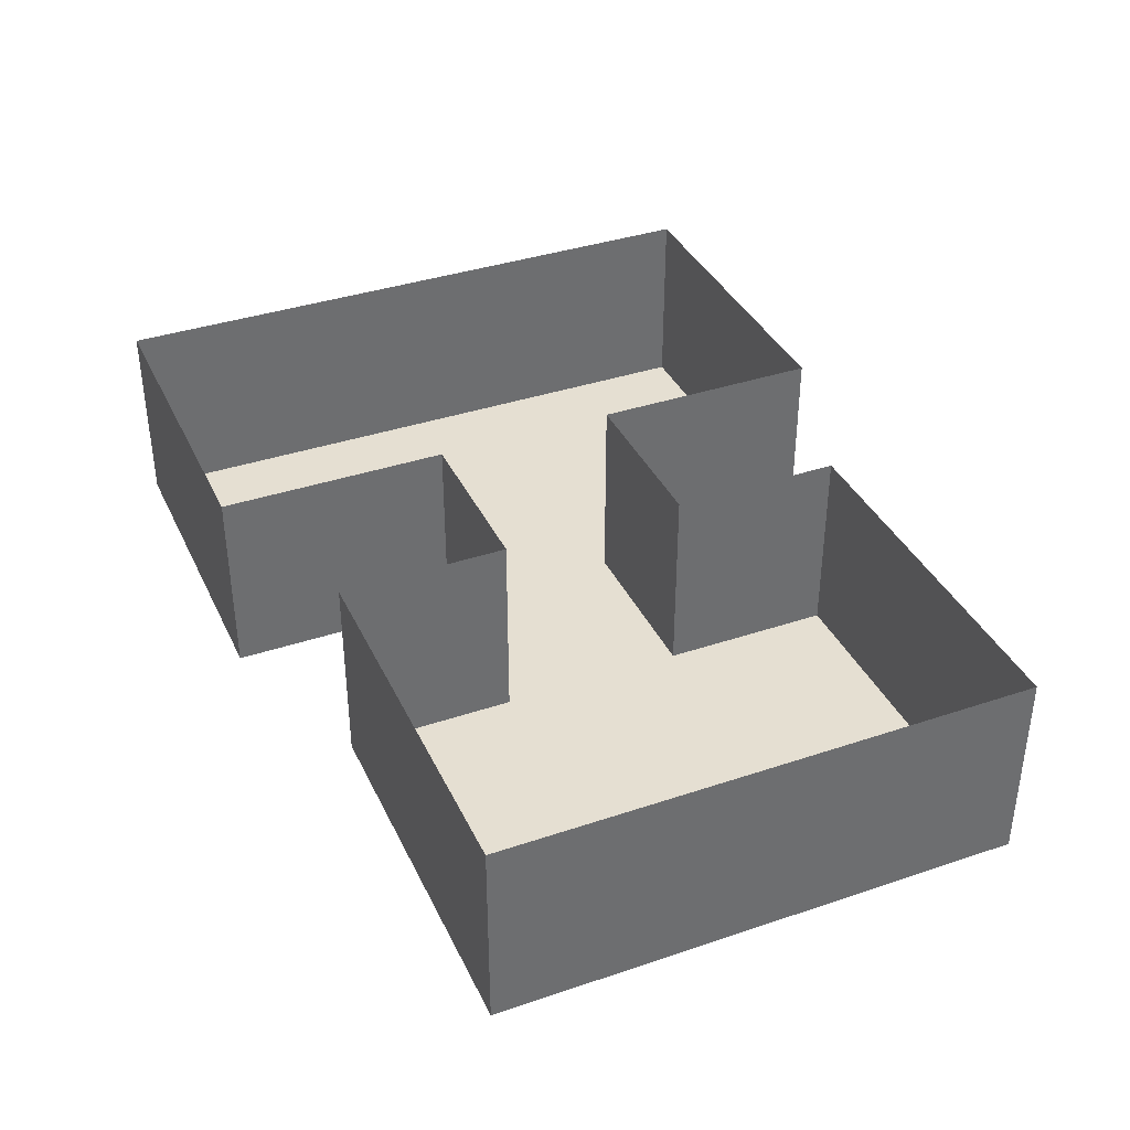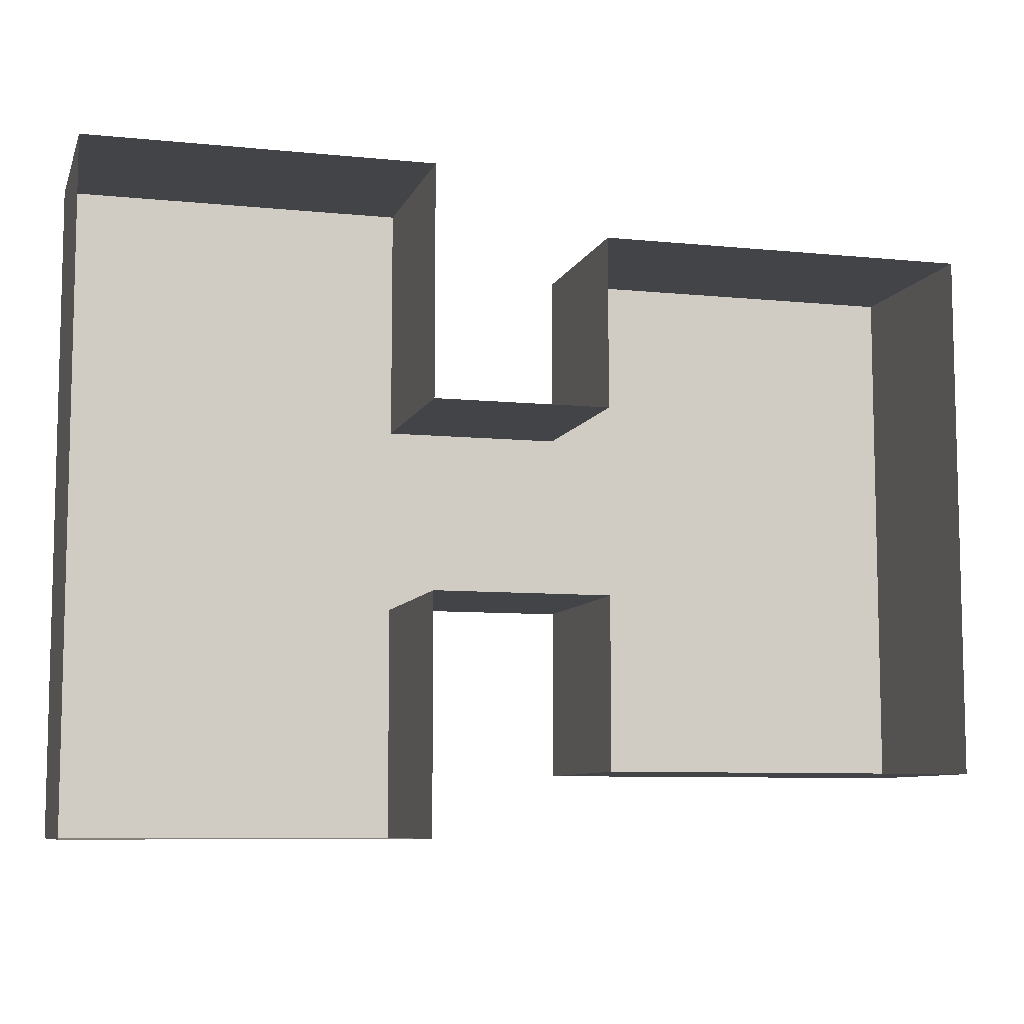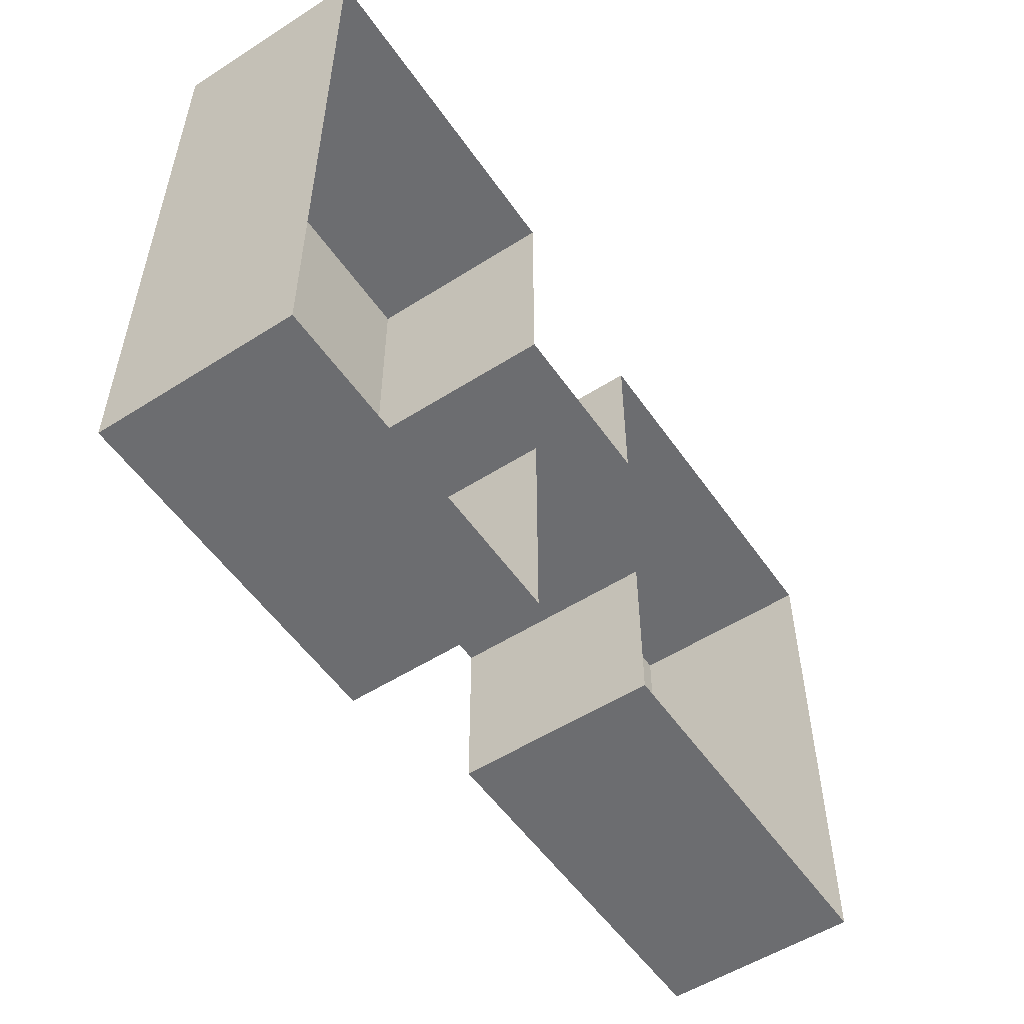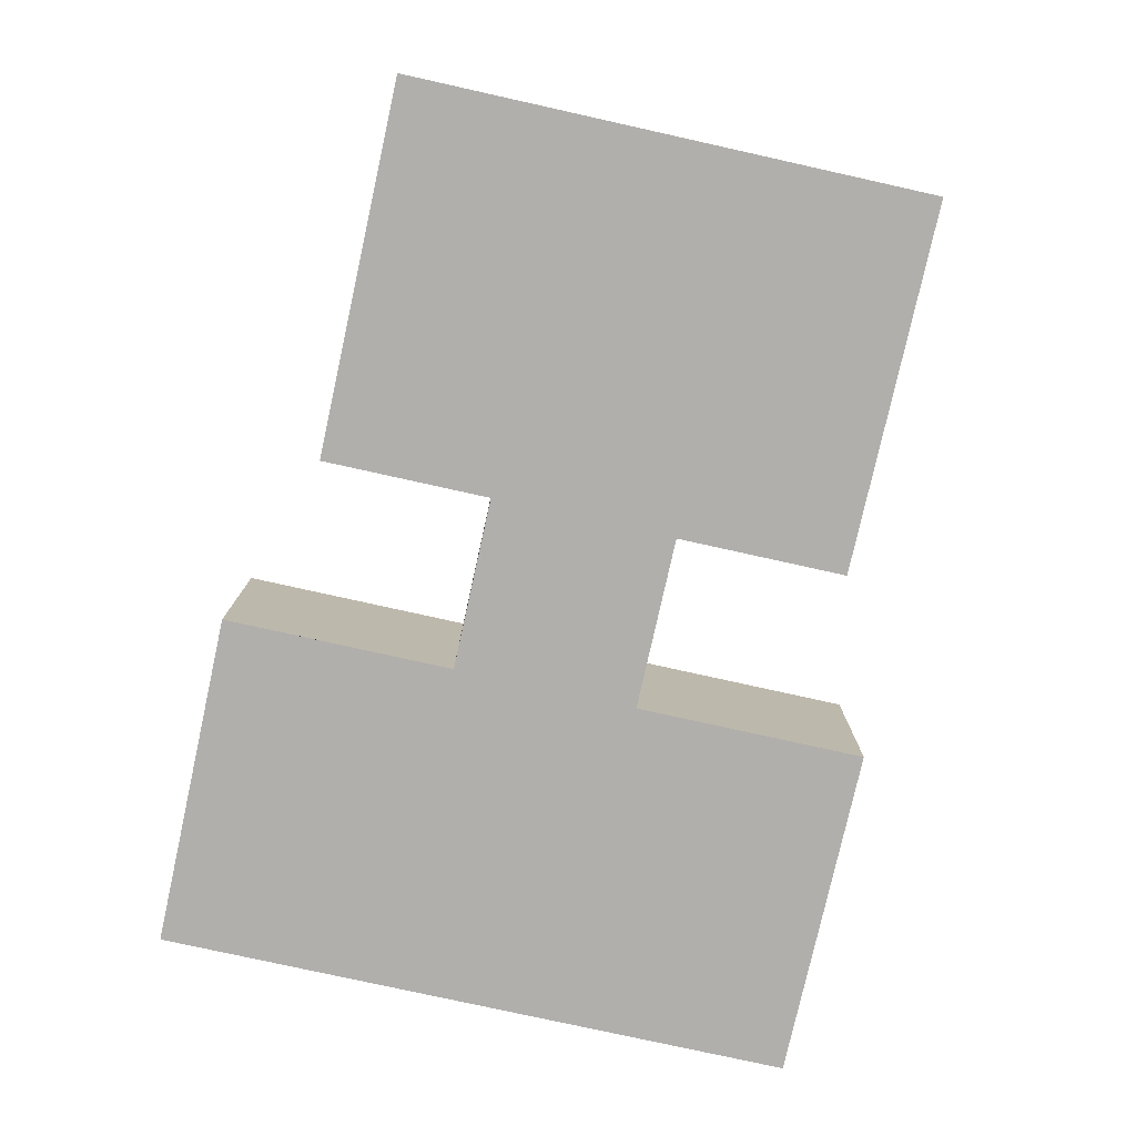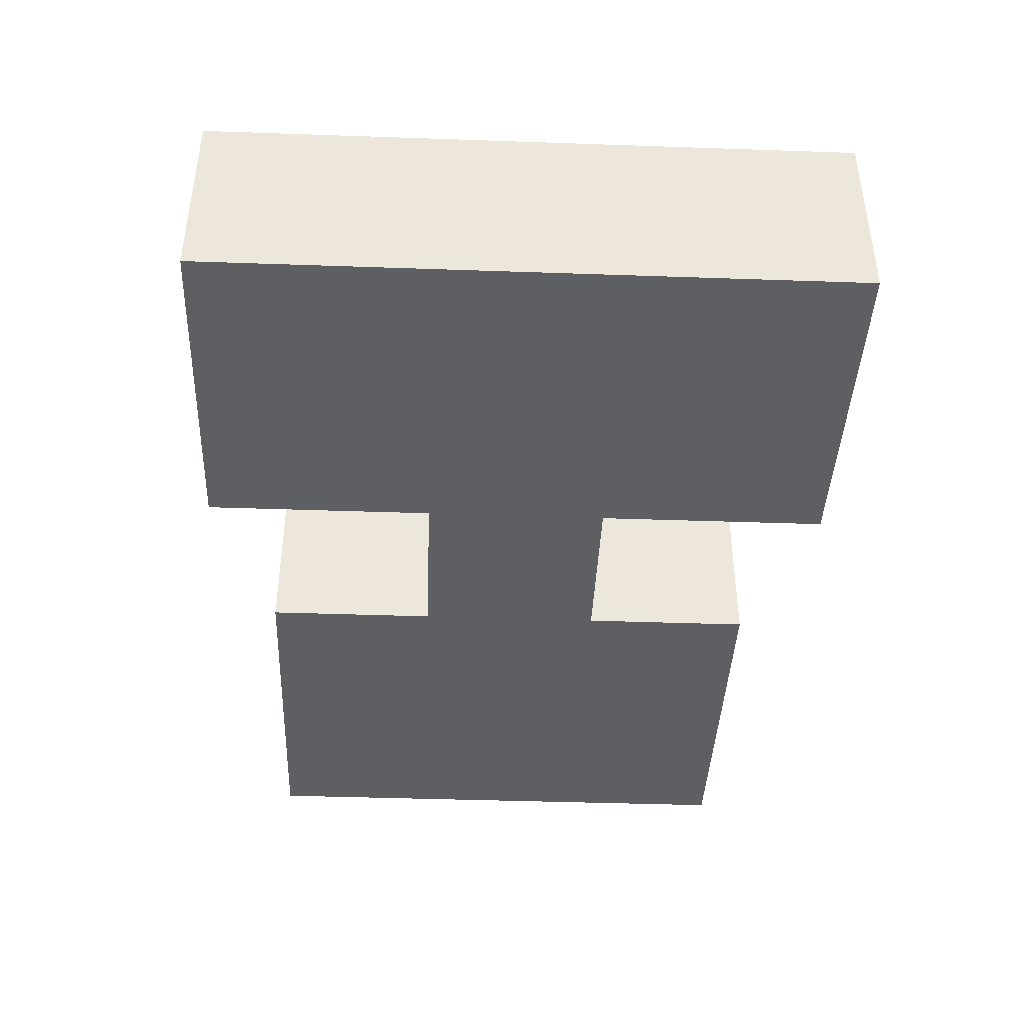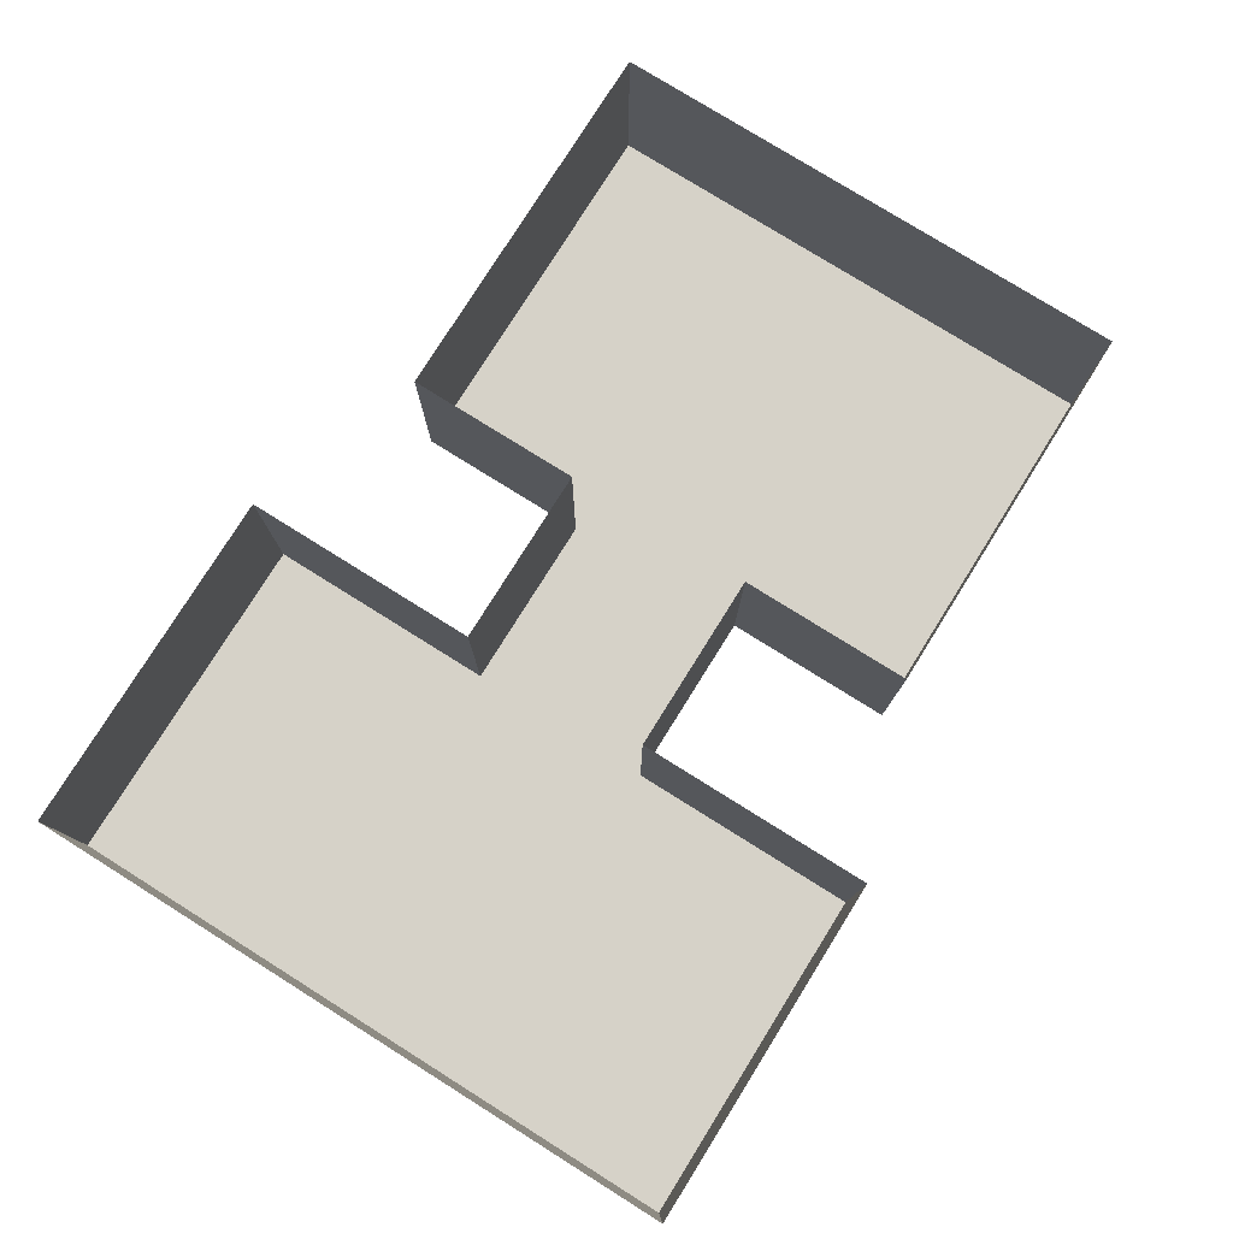
<metadata>
{"format":"obj","ext":"obj","renderer":"f3d","projection":"perspective","resolution":1024,"background":"white","views":[{"elev":37.5,"azim":-113.3,"up":"+Y"},{"elev":-8.3,"azim":164.5,"up":"+Z"},{"elev":-54.0,"azim":124.1,"up":"+Z"},{"elev":-78.2,"azim":-102.5,"up":"+Y"},{"elev":-41.6,"azim":87.6,"up":"+Y"},{"elev":78.1,"azim":122.0,"up":"+Y"}]}
</metadata>
<code>
o Plane
v -8.078 0 11.35
v 8.078 0 11.35
v -8.078 0 -11.35
v 8.078 0 -11.35
v 15.66 0 -4.039
v 15.66 0 3.95
v -8.078 0 3.95
v 8.078 0 3.95
v 8.078 0 -4.039
v -8.078 0 -4.039
v 15.66 0 -14.08
v 15.66 0 13.99
v 30.41 0 -14.08
v 30.41 0 13.99
v -8.078 8.436 11.35
v 8.078 8.436 11.35
v -8.078 8.436 -11.35
v 8.078 8.436 -11.35
v 15.66 8.436 -4.039
v 15.66 8.436 3.95
v -8.078 8.436 3.95
v 8.078 8.436 3.95
v 8.078 8.436 -4.039
v -8.078 8.436 -4.039
v 15.66 8.436 -14.08
v 15.66 8.436 13.99
v 30.41 8.436 -14.08
v 30.41 8.436 13.99
f 9 3 10
f 5 12 11
f 2 7 1
f 8 5 9
f 8 10 7
f 12 13 11
f 5 23 9
f 6 26 12
f 10 21 7
f 7 15 1
f 11 19 5
f 2 22 8
f 1 16 2
f 9 18 4
f 12 28 14
f 4 17 3
f 13 25 11
f 3 24 10
f 8 20 6
f 14 27 13
f 9 4 3
f 5 6 12
f 2 8 7
f 8 6 5
f 8 9 10
f 12 14 13
f 5 19 23
f 6 20 26
f 10 24 21
f 7 21 15
f 11 25 19
f 2 16 22
f 1 15 16
f 9 23 18
f 12 26 28
f 4 18 17
f 13 27 25
f 3 17 24
f 8 22 20
f 14 28 27

</code>
